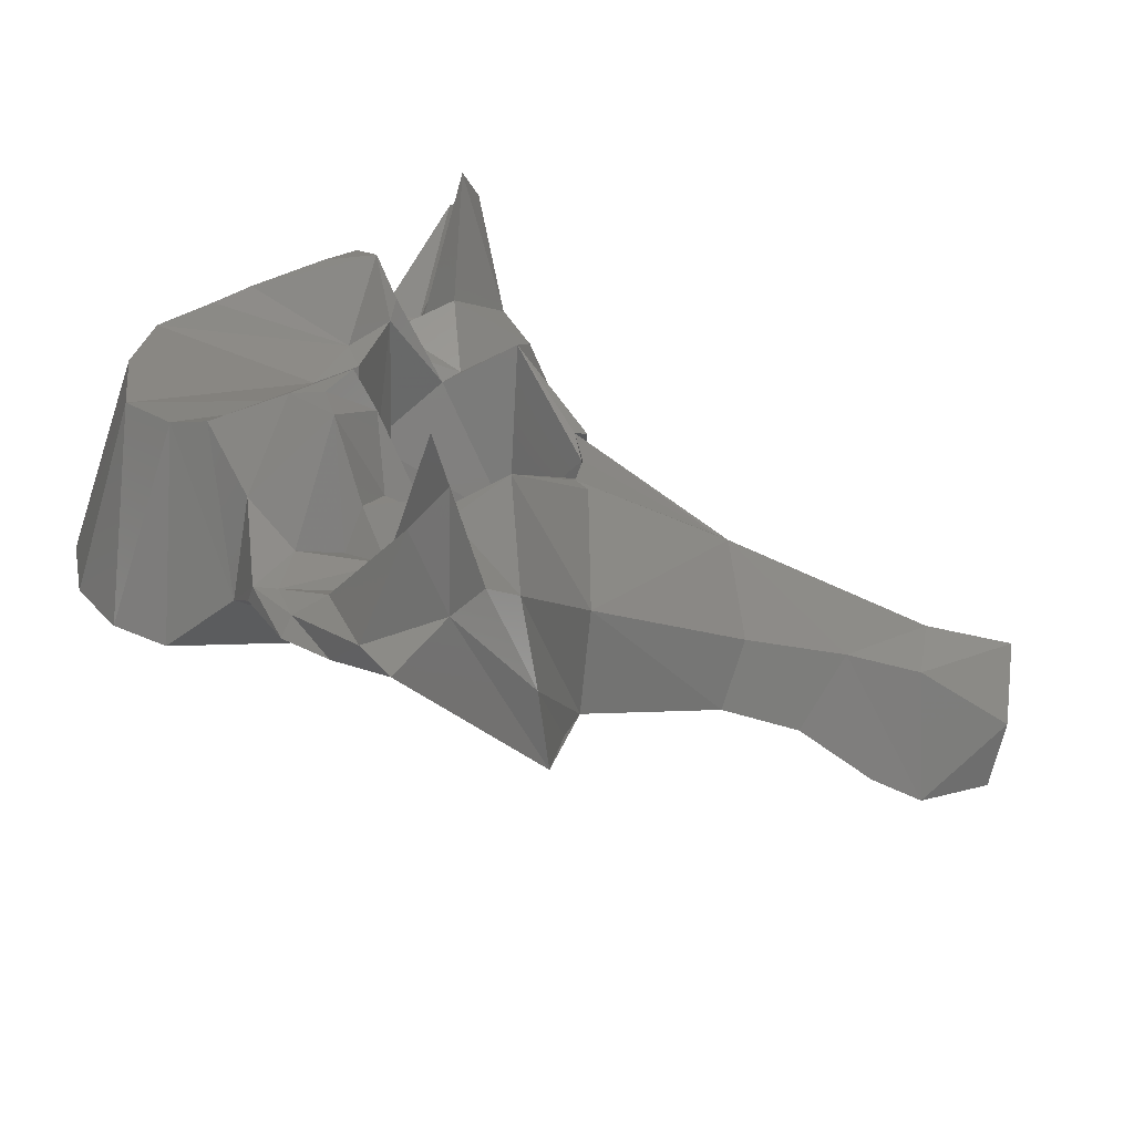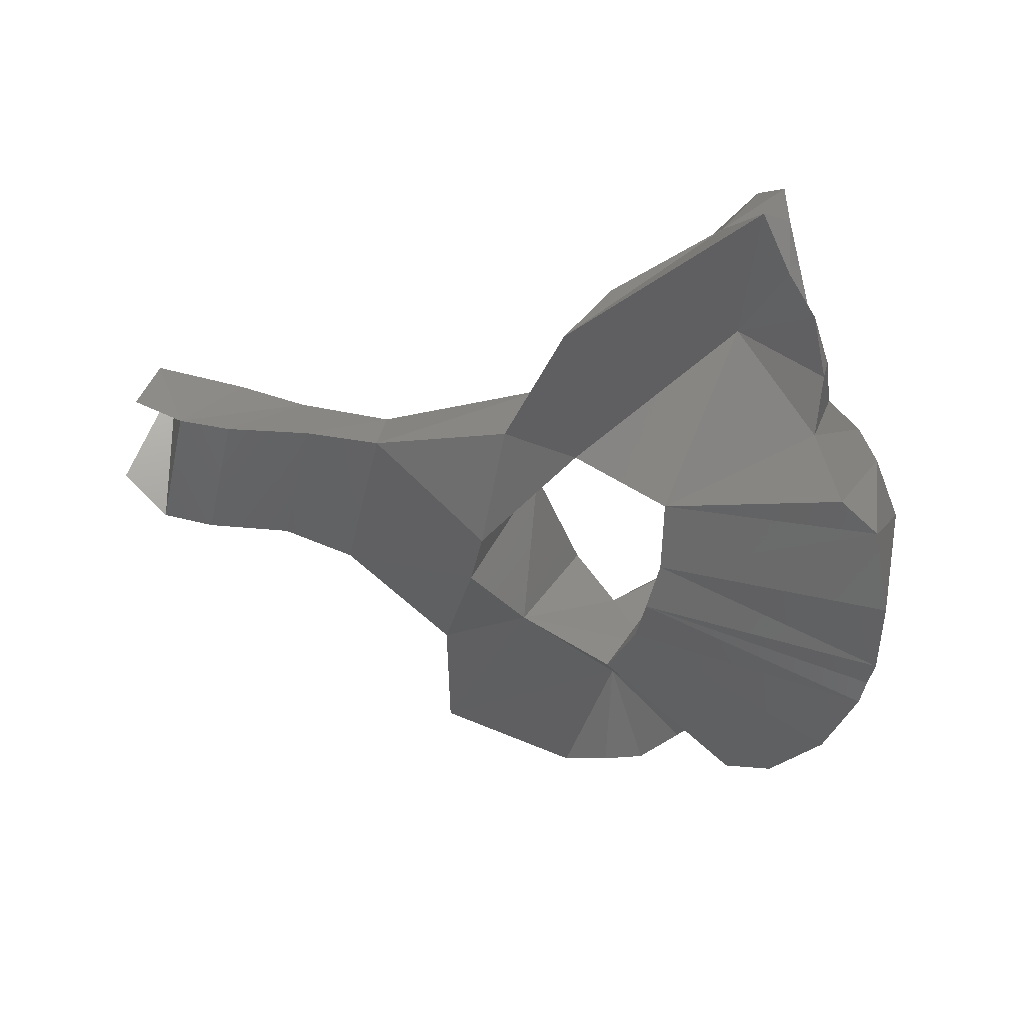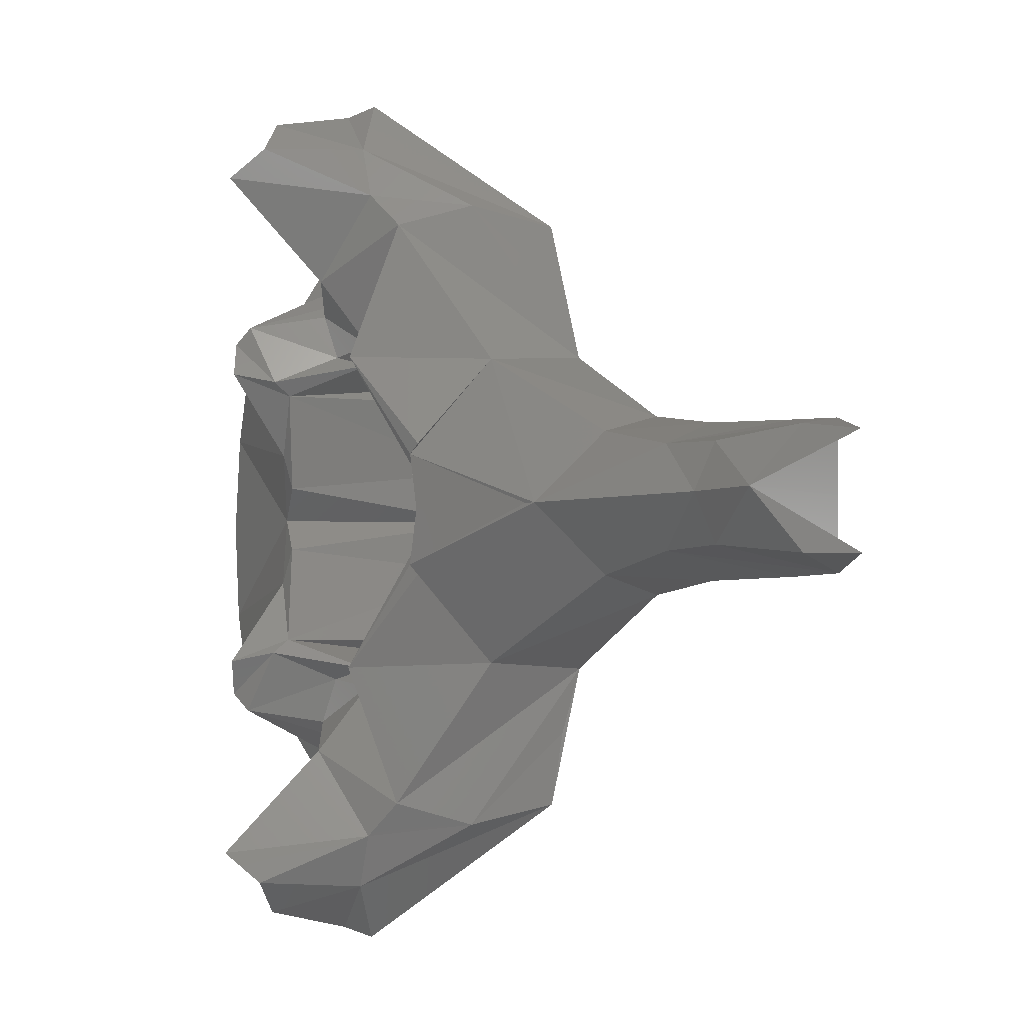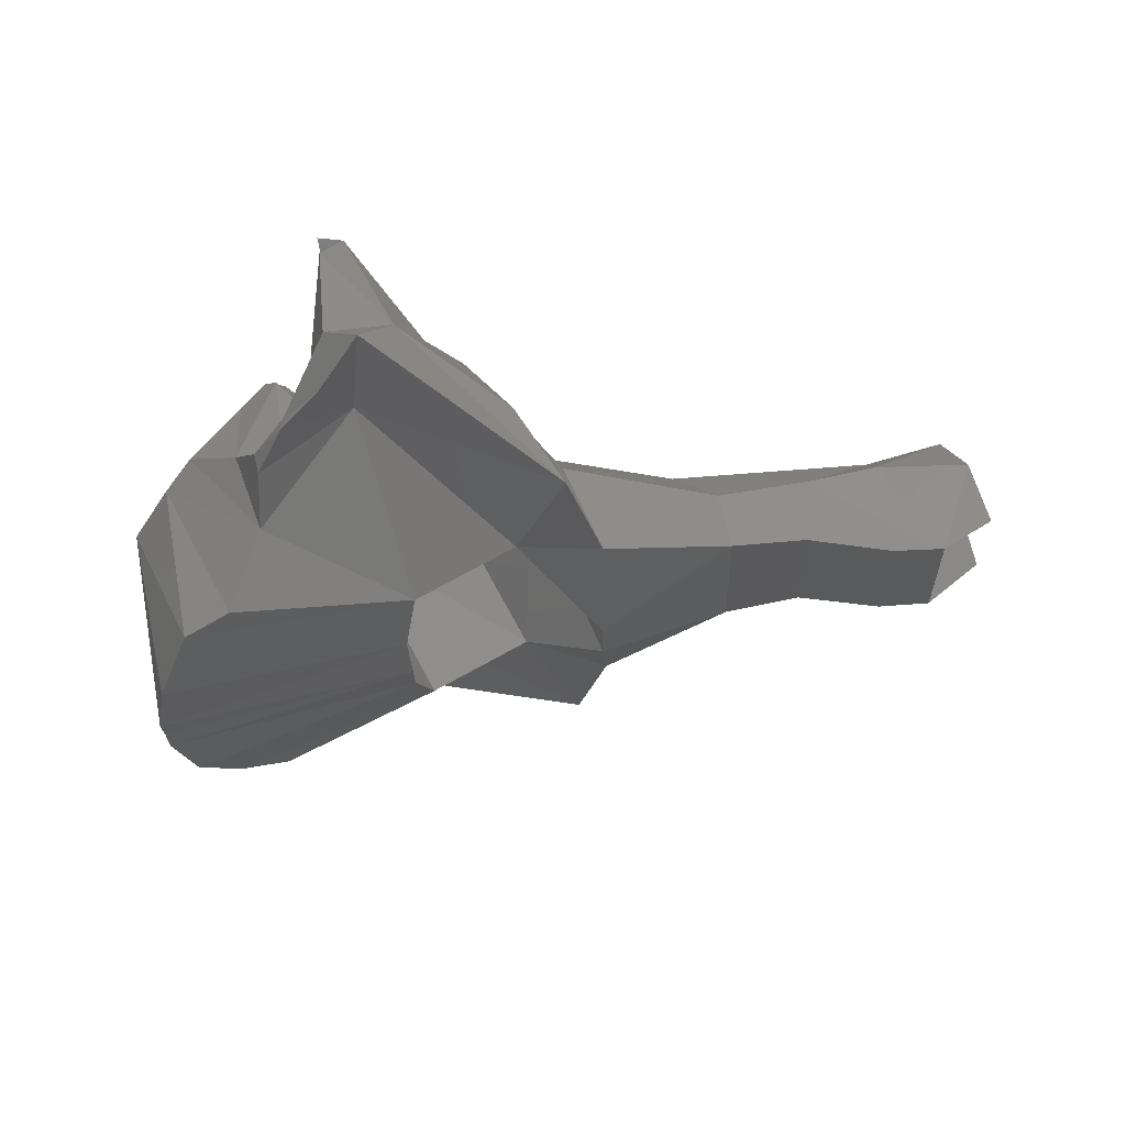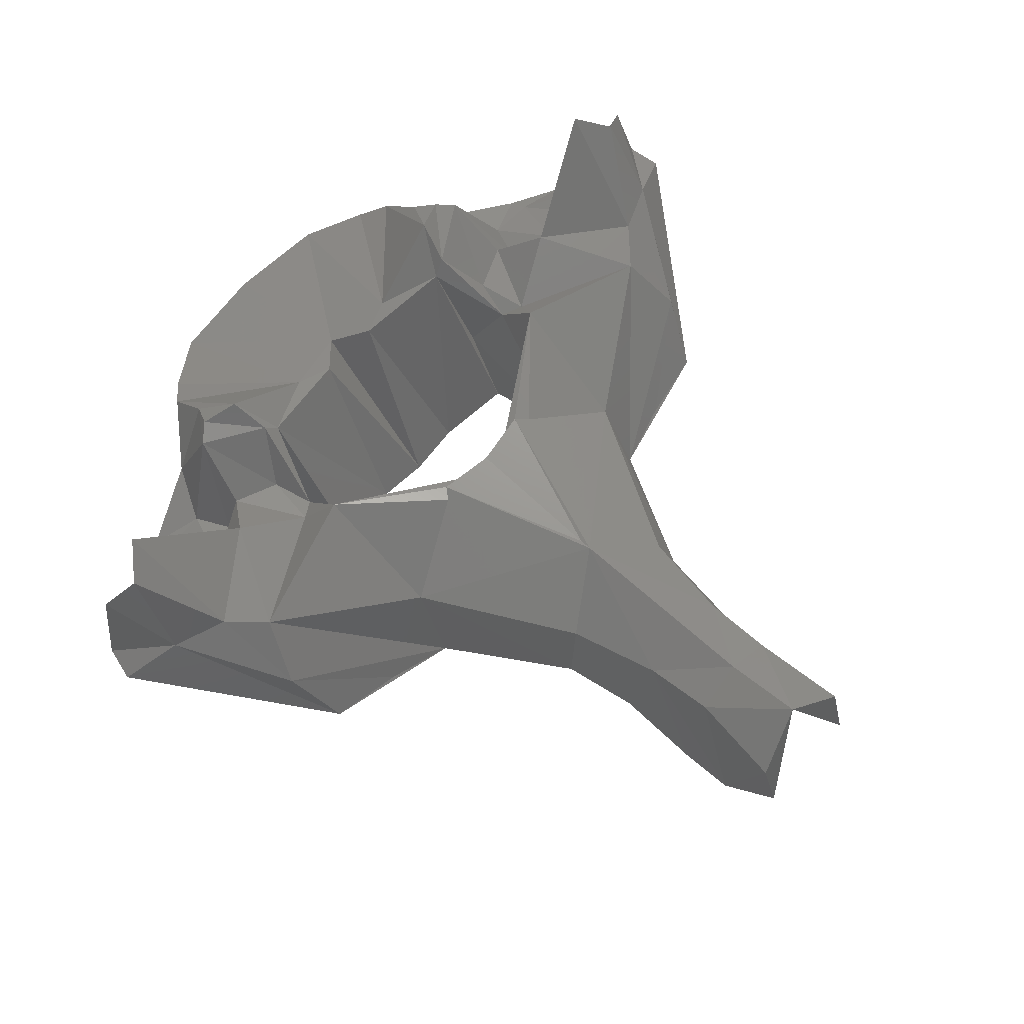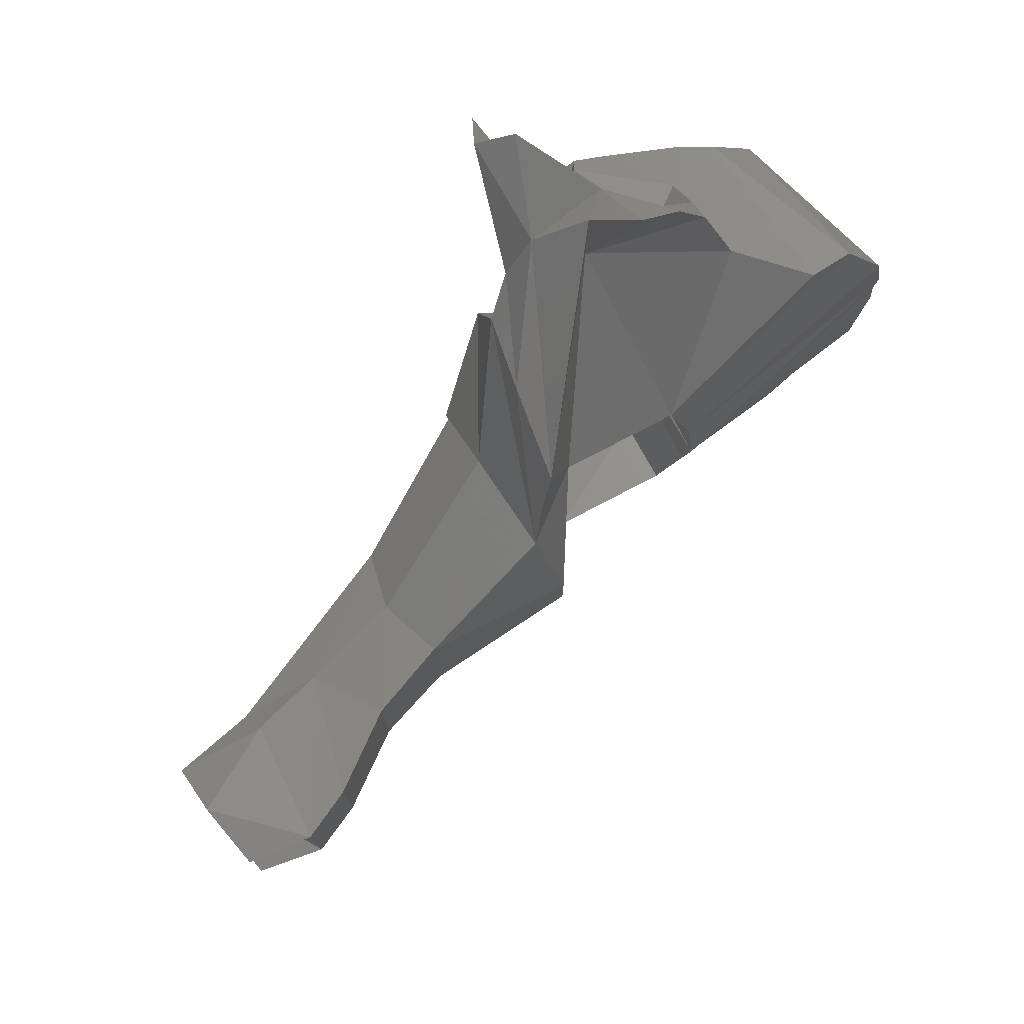
<metadata>
{"format":"stl","ext":"stl","renderer":"f3d","projection":"perspective","resolution":1024,"background":"white","views":[{"elev":-65.3,"azim":150.9,"up":"+Z"},{"elev":-47.3,"azim":-12.5,"up":"+Y"},{"elev":-3.6,"azim":-137.7,"up":"+Z"},{"elev":-23.4,"azim":-178.5,"up":"+Y"},{"elev":69.1,"azim":-137.2,"up":"+Y"},{"elev":77.5,"azim":-57.1,"up":"+Z"}]}
</metadata>
<code>
# stl→obj: 142 verts, 288 faces
v -0.02511 0.02313 0.00015
v -0.01401 0.02349 0.00015
v -0.01337 0.02354 -0.00418
v -0.02608 0.02321 0.00015
v -0.01337 0.02354 0.00448
v -0.02021 0.008924 -0.002122
v -0.0143 0.02286 -0.001485
v -0.02021 0.008922 0.00015
v -0.0143 0.02286 0.001786
v -0.02021 0.008924 0.002422
v -0.007826 0.0248 -0.01219
v -0.01432 0.02366 -0.00496
v -0.01737 0.01852 -0.01181
v -0.02956 0.01911 -0.00527
v -0.0424 0.0223 -0.003527
v -0.04207 0.02431 0.00015
v -0.03692 0.021 -0.003752
v -0.0424 0.0223 0.003828
v -0.03692 0.021 0.004053
v -0.02956 0.01911 0.005571
v -0.01737 0.01852 0.01211
v -0.007826 0.0248 0.01249
v -0.01432 0.02366 0.00526
v -0.0137 0.01284 -0.009838
v -0.03046 0.0141 -0.006679
v -0.02043 0.0115 -0.01227
v -0.03047 0.0141 0.00015
v -0.03046 0.0141 0.006979
v -0.0137 0.01284 0.01014
v -0.02043 0.0115 0.01257
v -0.004368 0.01948 -0.01227
v -0.005367 0.02035 -0.01373
v -0.01034 0.02186 -0.02288
v -0.03644 0.01496 -0.005751
v -0.04312 0.01401 -0.005593
v -0.04723 0.01421 -0.005446
v -0.04974 0.02206 -0.004316
v -0.04825 0.02612 0.00015
v -0.04974 0.02206 0.004616
v -0.04723 0.01421 0.005746
v -0.04312 0.01401 0.005893
v -0.03644 0.01496 0.006052
v -0.01034 0.02186 0.02319
v -0.004368 0.01948 0.01257
v -0.005367 0.02035 0.01403
v -0.001804 0.01309 -0.01093
v -0.005994 0.00849 -0.009825
v -0.002174 0.01909 -0.02142
v -0.01788 0.01195 -0.02308
v -0.03644 0.01496 0.00015
v -0.01411 0.01728 -0.0246
v -0.01899 0.01191 -0.0174
v -0.001804 0.01309 0.01123
v -0.005994 0.00849 0.01013
v -0.002174 0.01909 0.02172
v -0.01788 0.01195 0.02338
v -0.01411 0.01728 0.0249
v -0.01899 0.01191 0.0177
v 0.001525 0.02267 -0.009892
v 0.001798 0.02406 -0.01099
v -0.00114 0.01979 -0.01315
v -0.002978 0.02343 -0.01887
v 0.000294 0.01988 -0.01665
v -0.007652 0.02237 -0.02553
v 0.000344 0.03035 -0.02683
v -0.04313 0.01401 0.00015
v -0.04723 0.01421 0.00015
v -0.05125 0.01713 -0.00421
v -0.05125 0.01713 0.004511
v -0.007652 0.02237 0.02583
v 0.000344 0.03035 0.02713
v -0.002978 0.02343 0.01917
v 0.000294 0.01988 0.01695
v -0.00114 0.01979 0.01345
v 0.001525 0.02267 0.01019
v 0.001798 0.02406 0.01129
v -0.004923 0.007098 -0.004101
v 0.0132 0.001438 -0.008543
v 0.01049 0.003505 -0.015
v 0.006979 0.004727 -0.01676
v 0.004742 0.01069 -0.0184
v -1e-05 0.01708 -0.01828
v -0.001909 0.0287 -0.02915
v -0.000577 0.02613 -0.03171
v -0.002127 0.01876 -0.02509
v -0.003798 0.0182 -0.03407
v -0.000733 0.01571 -0.03045
v 0.003011 0.01626 -0.01955
v 0.003243 0.01519 -0.02349
v 0.002133 0.01425 -0.02773
v 0.004435 0.01314 -0.02269
v -0.005811 0.02143 -0.02967
v -0.004923 0.007098 0.004401
v 0.0132 0.001438 0.008844
v 0.01049 0.003505 0.0153
v 0.006979 0.004727 0.01706
v 0.004742 0.01069 0.0187
v -1e-05 0.01708 0.01858
v -0.001909 0.0287 0.02945
v -0.000577 0.02613 0.03201
v -0.002127 0.01876 0.02539
v -0.003798 0.0182 0.03437
v -0.000733 0.01571 0.03075
v 0.003011 0.01626 0.01985
v 0.003243 0.01519 0.0238
v 0.004435 0.01314 0.02299
v 0.002133 0.01425 0.02803
v -0.005811 0.02143 0.02997
v 0.004543 0.02611 -0.01167
v 0.003781 0.02121 -0.005159
v 0.00572 0.02485 -0.01433
v 0.002758 0.02117 -0.00239
v -0.005089 0.006422 0.00015
v 0.004638 0.02426 -0.01571
v 0.004638 0.02426 0.01601
v 0.00572 0.02485 0.01463
v 0.004543 0.02611 0.01197
v 0.003781 0.02121 0.00546
v 0.002758 0.02117 0.002691
v 0.01447 0.001163 -0.002163
v 0.01448 0.001312 0.00015
v 0.01629 0.01507 -0.007528
v 0.01333 0.017 -0.01172
v 0.01133 0.01893 -0.01334
v 0.007095 0.01712 -0.01727
v 0.004689 0.01444 -0.02329
v 0.000657 0.01743 -0.02584
v -0.001312 0.01883 -0.0334
v 0.002161 0.01555 -0.02681
v 0.01447 0.001163 0.002464
v 0.01629 0.01507 0.007829
v 0.01333 0.017 0.01202
v 0.01133 0.01893 0.01364
v 0.007095 0.01712 0.01757
v 0.004689 0.01444 0.02359
v 0.000657 0.01743 0.02614
v -0.001312 0.01883 0.0337
v 0.002161 0.01555 0.02711
v 0.007597 0.02328 -0.01344
v 0.01714 0.01474 0.00015
v 0.005193 0.01951 0.00015
v 0.007597 0.02328 0.01374
f 1 2 3
f 3 4 1
f 5 2 1
f 1 4 5
f 6 7 2
f 8 6 2
f 2 7 3
f 2 9 10
f 2 10 8
f 5 9 2
f 11 3 7
f 11 12 3
f 3 13 4
f 4 13 14
f 13 3 12
f 15 16 17
f 4 17 16
f 14 17 4
f 18 19 16
f 4 16 19
f 4 19 20
f 5 4 21
f 4 20 21
f 9 5 22
f 5 23 22
f 23 5 21
f 24 7 6
f 25 26 6
f 24 6 26
f 25 6 27
f 8 27 6
f 11 7 24
f 28 27 10
f 8 10 27
f 29 9 22
f 10 9 29
f 28 10 30
f 30 10 29
f 24 31 11
f 32 11 31
f 33 13 11
f 12 11 13
f 11 32 33
f 34 14 25
f 25 14 13
f 13 26 25
f 13 33 26
f 14 34 17
f 17 34 35
f 17 35 36
f 15 17 36
f 37 38 15
f 16 15 38
f 36 37 15
f 39 18 38
f 16 38 18
f 40 19 18
f 18 39 40
f 40 41 19
f 20 19 42
f 41 42 19
f 42 28 20
f 21 20 28
f 43 22 21
f 23 21 22
f 28 30 21
f 30 43 21
f 29 22 44
f 45 44 22
f 43 45 22
f 31 24 46
f 46 24 47
f 48 47 24
f 48 24 49
f 26 49 24
f 25 27 34
f 34 27 50
f 26 33 51
f 26 51 52
f 26 52 49
f 28 42 27
f 50 27 42
f 53 29 44
f 54 29 53
f 29 54 55
f 55 56 29
f 30 29 56
f 57 43 30
f 58 57 30
f 56 58 30
f 46 59 31
f 60 31 59
f 60 61 31
f 61 32 31
f 62 32 63
f 61 63 32
f 62 33 32
f 33 64 51
f 65 64 62
f 33 62 64
f 34 50 35
f 66 35 50
f 35 66 36
f 66 67 36
f 67 38 36
f 68 36 38
f 68 37 36
f 37 68 38
f 40 38 67
f 38 69 39
f 38 40 69
f 40 39 69
f 41 40 66
f 67 66 40
f 42 41 50
f 66 50 41
f 57 70 43
f 71 72 70
f 43 70 72
f 45 43 72
f 72 73 45
f 45 73 74
f 44 45 74
f 53 44 75
f 76 75 44
f 44 74 76
f 59 46 47
f 59 47 77
f 78 77 79
f 47 79 77
f 79 47 80
f 80 47 81
f 47 48 81
f 62 63 48
f 82 48 63
f 48 65 62
f 48 83 65
f 84 83 85
f 85 83 48
f 48 49 86
f 48 86 87
f 88 89 48
f 85 48 89
f 48 82 88
f 90 91 48
f 91 81 48
f 48 87 90
f 52 51 49
f 51 92 49
f 92 86 49
f 64 92 51
f 54 53 75
f 93 54 75
f 94 95 93
f 54 93 95
f 96 54 95
f 97 54 96
f 97 55 54
f 72 55 73
f 98 73 55
f 72 71 55
f 71 99 55
f 100 101 99
f 55 99 101
f 102 56 55
f 103 102 55
f 104 55 105
f 101 105 55
f 104 98 55
f 55 106 107
f 55 97 106
f 107 103 55
f 56 57 58
f 56 108 57
f 56 102 108
f 57 108 70
f 109 59 110
f 111 60 109
f 59 109 60
f 110 59 112
f 59 77 112
f 113 112 77
f 61 60 114
f 111 114 60
f 114 63 61
f 82 63 114
f 83 64 65
f 92 64 83
f 71 70 99
f 99 70 108
f 74 115 76
f 116 76 115
f 74 73 115
f 115 73 98
f 116 117 76
f 75 76 117
f 118 75 117
f 119 75 118
f 75 119 93
f 113 93 119
f 78 120 77
f 77 120 113
f 121 113 120
f 78 122 120
f 78 79 122
f 123 122 79
f 80 123 79
f 80 81 123
f 124 123 81
f 81 125 124
f 125 81 126
f 91 126 81
f 88 82 114
f 83 84 92
f 127 84 85
f 127 85 89
f 84 128 92
f 127 128 84
f 92 128 86
f 87 86 128
f 128 129 87
f 90 87 129
f 125 126 88
f 88 126 89
f 125 88 114
f 127 89 129
f 129 89 126
f 129 126 90
f 91 90 126
f 94 93 130
f 93 113 130
f 121 130 113
f 94 131 95
f 132 95 131
f 95 132 96
f 130 131 94
f 96 132 97
f 133 97 132
f 133 134 97
f 134 135 97
f 106 97 135
f 115 98 104
f 108 100 99
f 101 100 136
f 108 137 100
f 100 137 136
f 105 101 136
f 102 137 108
f 137 102 103
f 137 103 138
f 107 138 103
f 134 104 135
f 105 135 104
f 136 138 105
f 135 105 138
f 115 104 134
f 138 107 135
f 106 135 107
f 110 124 109
f 109 124 139
f 139 111 109
f 124 110 123
f 123 110 122
f 140 122 141
f 110 141 122
f 110 112 141
f 125 114 139
f 139 114 111
f 141 112 113
f 113 119 141
f 134 142 115
f 116 115 142
f 117 116 142
f 118 117 133
f 142 133 117
f 132 118 133
f 131 118 132
f 140 141 131
f 118 131 141
f 141 119 118
f 122 140 120
f 121 120 140
f 131 130 140
f 121 140 130
f 124 125 139
f 128 127 129
f 142 134 133
f 138 136 137

</code>
